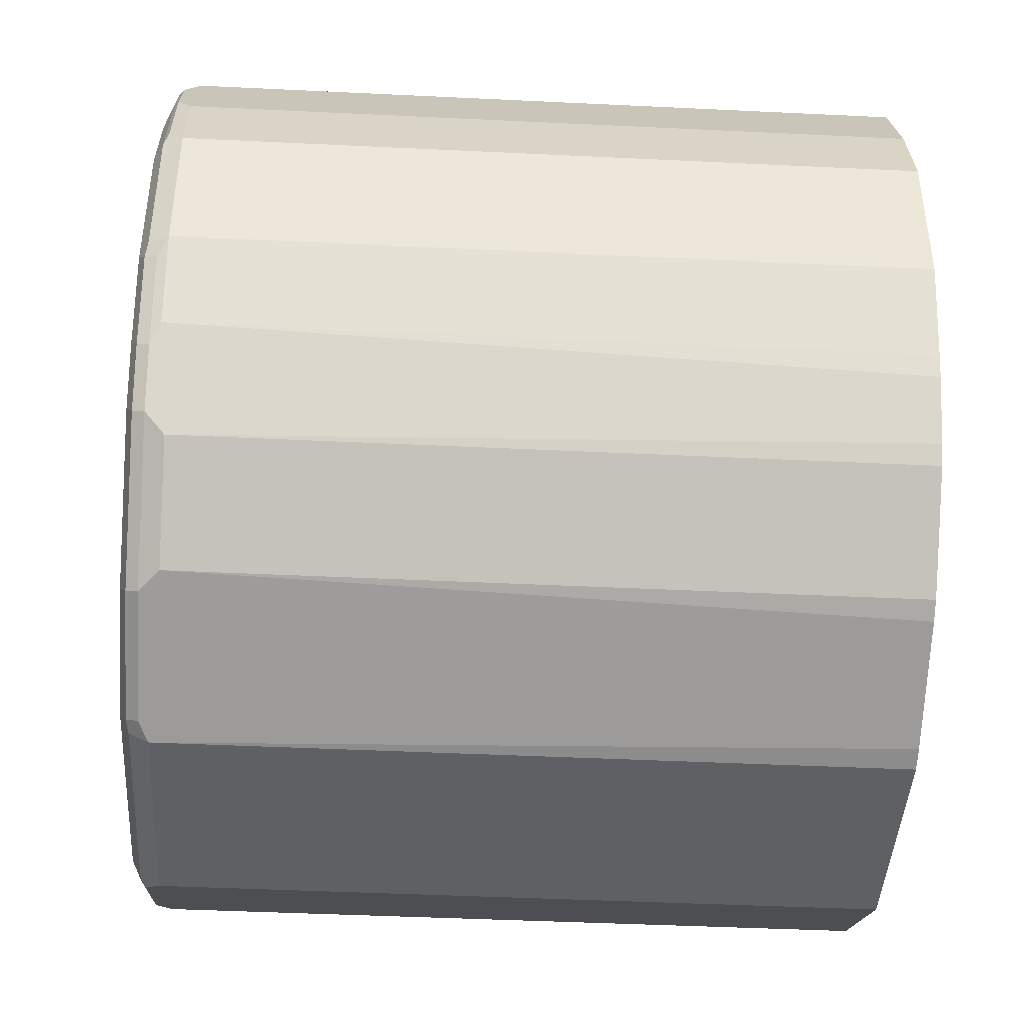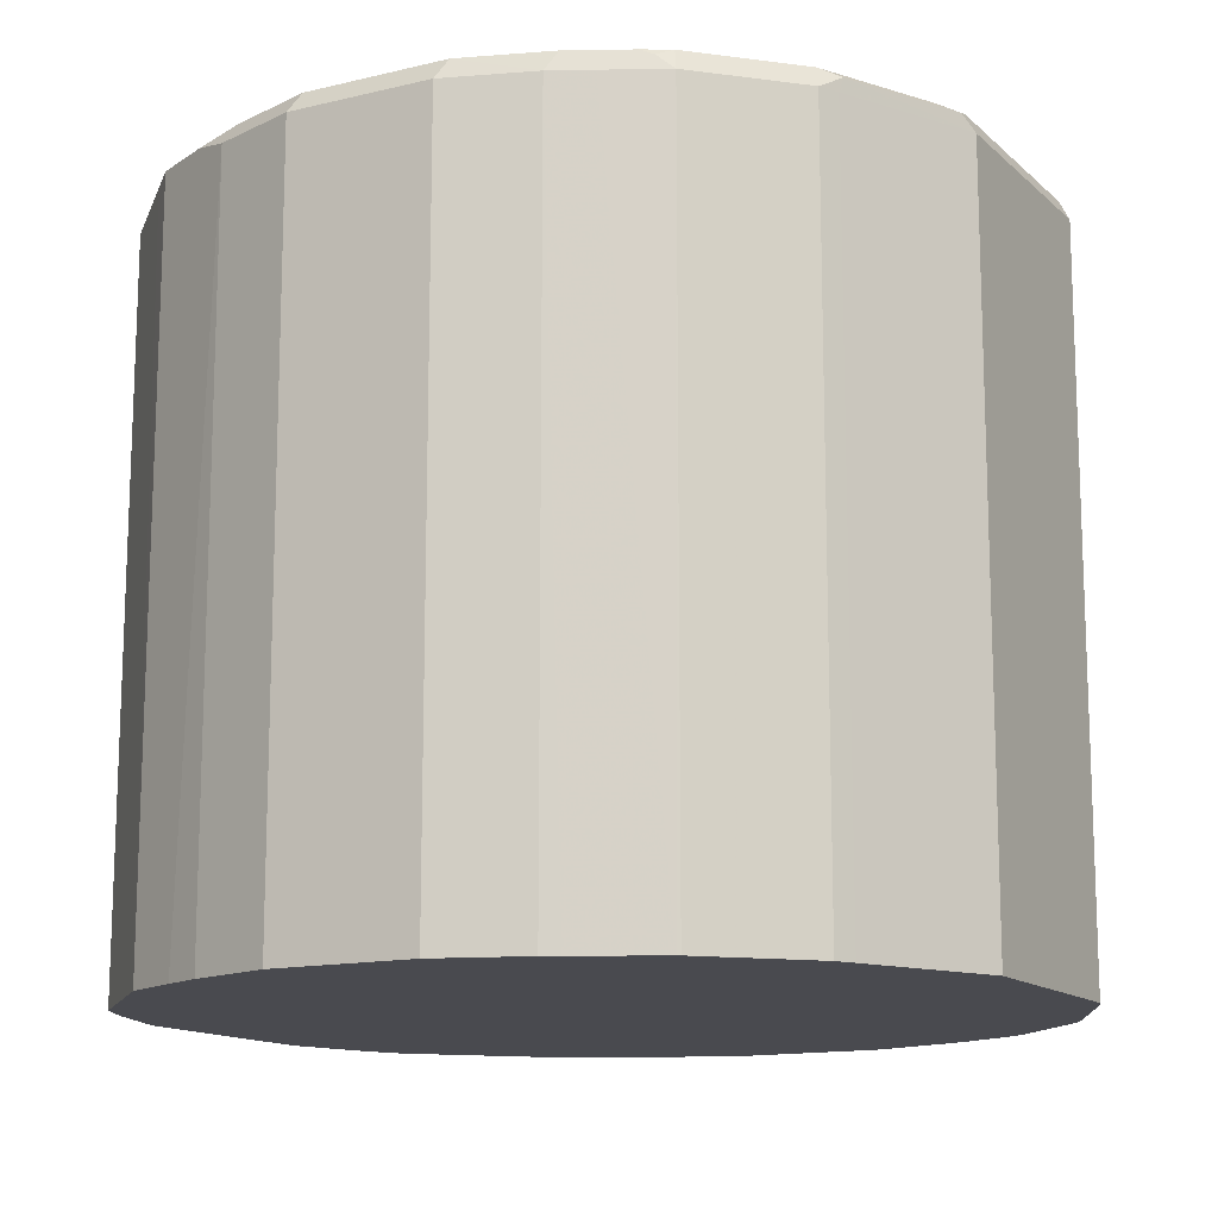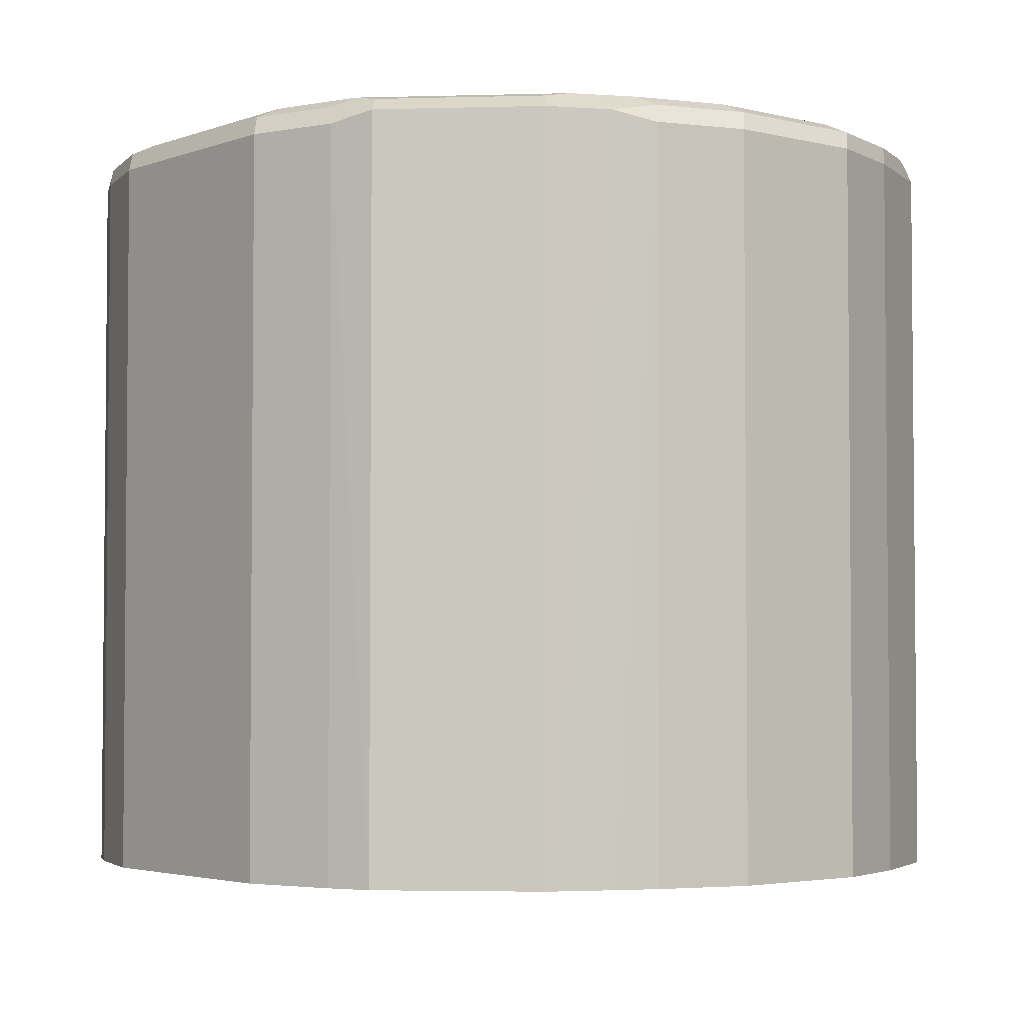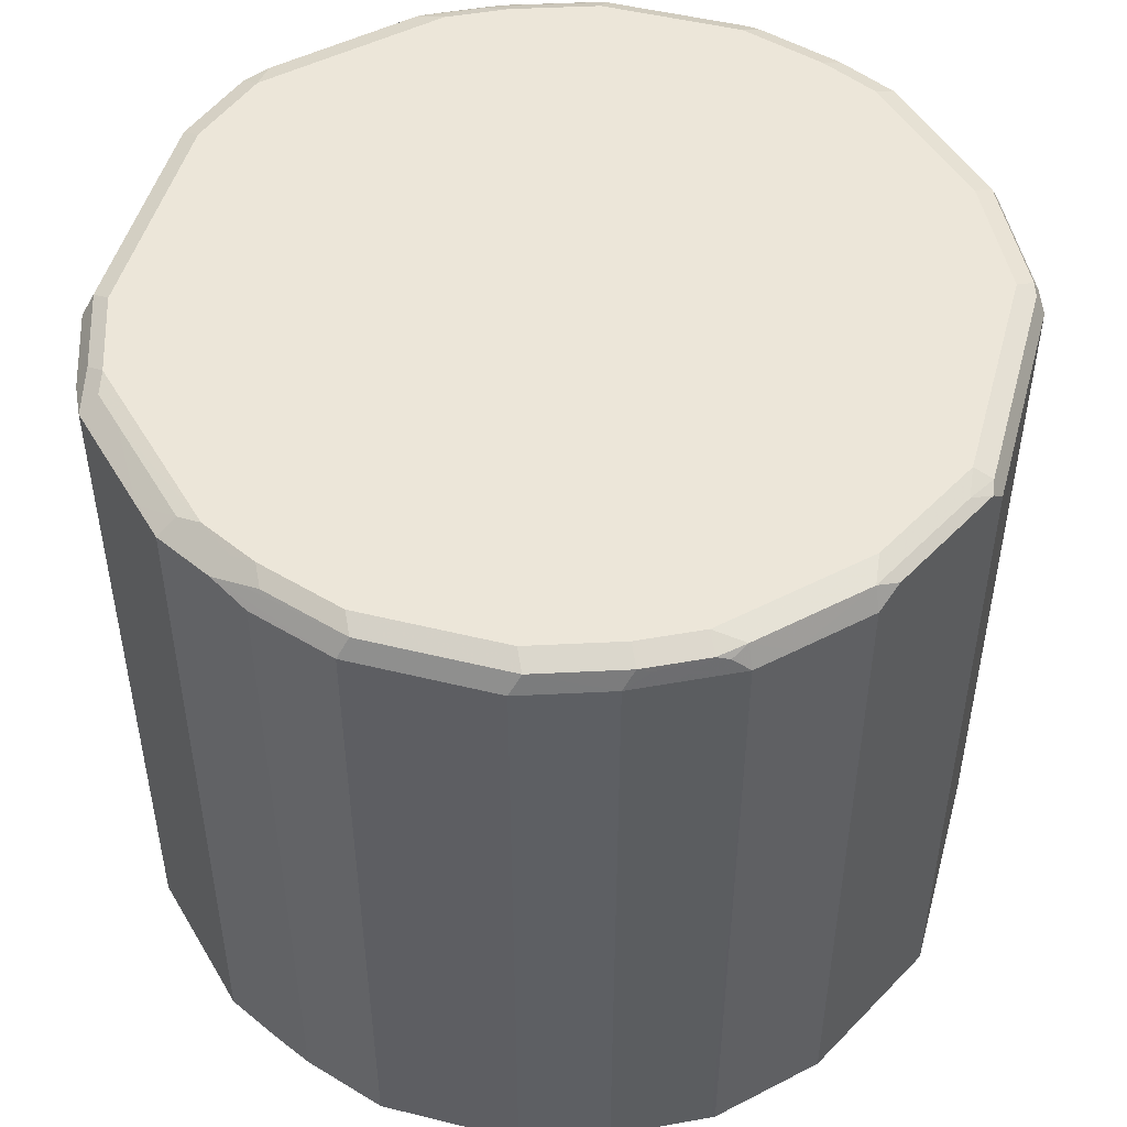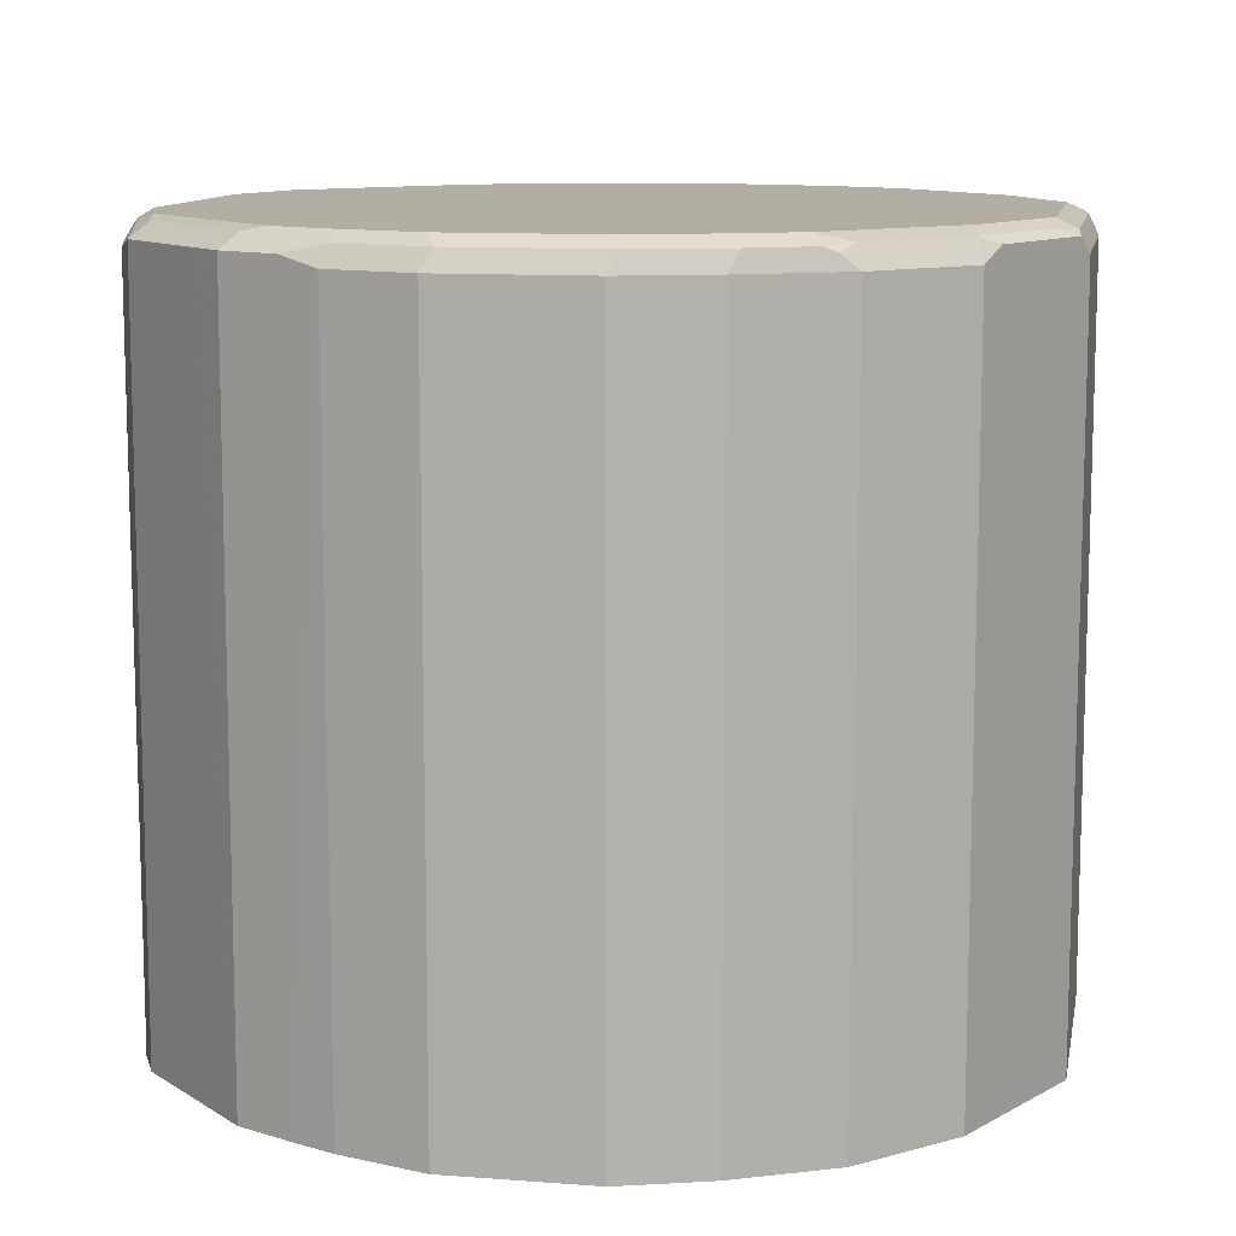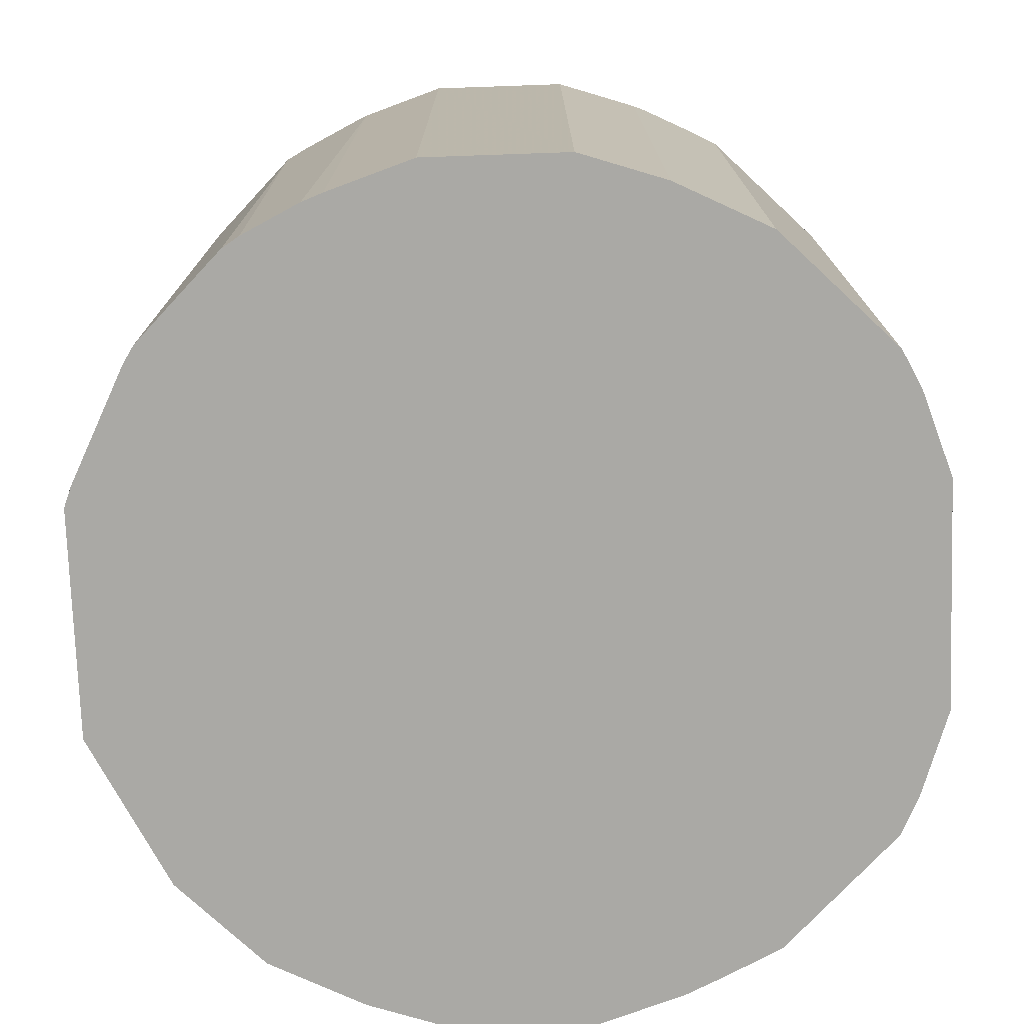
<metadata>
{"format":"obj","ext":"obj","renderer":"f3d","projection":"perspective","resolution":1024,"background":"white","views":[{"elev":-43.1,"azim":-93.3,"up":"+Z"},{"elev":-13.6,"azim":118.5,"up":"+Y"},{"elev":-3.3,"azim":50.3,"up":"+Y"},{"elev":49.2,"azim":105.3,"up":"+Y"},{"elev":10.9,"azim":100.6,"up":"+Y"},{"elev":-75.4,"azim":-88.0,"up":"+Y"}]}
</metadata>
<code>
v -0.07476 0.3771 -0.2991
v -0.08827 0.3771 -0.2939
v -0.07476 0.8412 -0.2991
v 0.07476 0.3771 -0.2991
v -0.163 0.3771 -0.2565
v -0.162 0.8474 -0.2555
v -0.08723 0.8474 -0.2928
v -0.07476 0.8536 -0.2928
v 0.07476 0.8412 -0.2991
v 0.162 0.3771 -0.2555
v -0.1745 0.3771 -0.2492
v -0.1745 0.8349 -0.2492
v -0.1776 0.8552 -0.2337
v -0.1589 0.8552 -0.2523
v -0.2118 0.8349 -0.2119
v -0.2368 0.8474 -0.1807
v -0.0841 0.8552 -0.2897
v -0.07476 0.8599 -0.2804
v 0.07476 0.8536 -0.2928
v 0.0841 0.8505 -0.2944
v 0.1589 0.8505 -0.257
v 0.162 0.8412 -0.2555
v 0.1745 0.3771 -0.2492
v -0.2118 0.3771 -0.2119
v -0.1495 0.8599 -0.243
v -0.215 0.8552 -0.1963
v -0.2243 0.8599 -0.1682
v -0.2305 0.8349 -0.1931
v -0.2378 0.3771 -0.1818
v -0.2565 0.3771 -0.1444
v -0.2617 0.8412 -0.1308
v -0.2554 0.8474 -0.1433
v -0.2523 0.8552 -0.1402
v -0.2336 0.8552 -0.1776
v 0.07476 0.8599 -0.2804
v 0.09343 0.8552 -0.2827
v 0.1682 0.8552 -0.2453
v 0.1745 0.8412 -0.2492
v 0.2118 0.3771 -0.2119
v -0.2305 0.3771 -0.1931
v -0.243 0.8599 -0.1308
v -0.2617 0.3771 -0.1308
v -0.2804 0.8412 -0.07474
v -0.2741 0.8474 -0.08721
v -0.271 0.8552 -0.08407
v -0.2617 0.8599 -0.07474
v 0.1495 0.8599 -0.243
v 0.2243 0.8552 -0.1892
v 0.2118 0.8412 -0.2119
v 0.2305 0.3771 -0.1931
v -0.2804 0.3771 -0.07474
v -0.2804 0.8412 0.01866
v -0.2741 0.8536 -0.07474
v -0.2617 0.8599 0.01866
v 0.2243 0.8599 -0.1682
v 0.2368 0.8536 -0.1744
v 0.2336 0.8505 -0.1822
v 0.2305 0.8412 -0.1931
v 0.2316 0.3771 -0.191
v -0.2804 0.3771 0.01866
v -0.2757 0.8505 0.028
v -0.2741 0.8536 0.01866
v -0.2617 0.8412 0.07474
v -0.257 0.8505 0.08408
v -0.243 0.8599 0.07474
v 0.243 0.8599 -0.1308
v 0.2368 0.8412 -0.1807
v 0.2554 0.8536 -0.137
v 0.2523 0.8505 -0.1448
v 0.2492 0.8412 -0.1558
v 0.2565 0.3771 -0.1412
v -0.2617 0.3771 0.07474
v -0.2554 0.8536 0.07474
v -0.2606 0.3771 0.07687
v -0.2492 0.8412 0.09968
v -0.2383 0.8505 0.1215
v -0.2453 0.8552 0.09342
v -0.2243 0.8599 0.1122
v 0.2617 0.8599 -0.07474
v 0.2741 0.8536 -0.081
v 0.2617 0.8412 -0.1308
v 0.2617 0.3771 -0.1308
v -0.2357 0.3771 0.1267
v -0.2368 0.8412 0.1246
v -0.2305 0.8412 0.137
v -0.2266 0.8552 0.1308
v -0.2079 0.8552 0.1495
v -0.1706 0.8552 0.1869
v -0.1495 0.8599 0.1869
v 0.2617 0.8599 0.01866
v 0.2741 0.8536 0.01245
v 0.2804 0.8412 -0.07474
v 0.2804 0.3771 -0.07474
v -0.2305 0.3771 0.137
v -0.2118 0.8412 0.1558
v -0.1745 0.8412 0.1931
v -0.1518 0.8552 0.2056
v -0.1308 0.8599 0.2056
v 0.243 0.8599 0.07474
v 0.2804 0.8412 0.01866
v 0.2554 0.8536 0.06854
v 0.2523 0.8505 0.08408
v 0.2804 0.3771 0.01866
v -0.2118 0.3771 0.1558
v -0.1745 0.3771 0.1931
v -0.1557 0.8412 0.2118
v -0.1449 0.8505 0.2149
v -0.1371 0.8536 0.2181
v -0.07476 0.8599 0.2243
v 0.2243 0.8599 0.1122
v 0.2399 0.8568 0.09034
v 0.2492 0.8474 0.09968
v 0.2617 0.8412 0.07474
v 0.2617 0.3771 0.07474
v -0.1557 0.3771 0.2118
v -0.1536 0.3771 0.2129
v -0.1433 0.8412 0.2181
v -0.1308 0.8412 0.2243
v -0.07476 0.8412 0.243
v -0.08097 0.8536 0.2367
v 0.07476 0.8599 0.2243
v 0.2025 0.8568 0.1464
v 0.2212 0.8568 0.1277
v 0.2336 0.8505 0.1215
v 0.1495 0.8599 0.1869
v 0.1651 0.8568 0.1838
v 0.2305 0.8474 0.137
v 0.2312 0.3771 0.1377
v 0.2498 0.3771 0.1003
v -0.1412 0.3771 0.2191
v -0.1308 0.3771 0.2243
v -0.07476 0.3771 0.243
v 0.07476 0.8412 0.243
v 0.06851 0.8536 0.2367
v 0.1246 0.8536 0.2181
v 0.1308 0.8599 0.2056
v 0.2118 0.8474 0.1558
v 0.1464 0.8568 0.2025
v 0.1745 0.8474 0.1931
v 0.1751 0.3771 0.1938
v 0.07476 0.3771 0.243
v 0.1308 0.8412 0.2243
v 0.1402 0.8505 0.2149
v 0.1557 0.8474 0.2118
v 0.1563 0.3771 0.2124
v 0.1308 0.3771 0.2243
v 0.1433 0.8349 0.2181
f 1 2 3
f 83 94 85
f 81 93 82
f 81 92 93
f 80 92 81
f 80 100 92
f 80 91 100
f 83 85 84
f 79 91 80
f 78 88 89
f 78 87 88
f 78 86 87
f 77 86 78
f 76 85 86
f 76 84 85
f 79 90 91
f 75 84 76
f 85 94 104
f 85 95 86
f 95 104 105
f 92 103 93
f 92 100 103
f 91 102 100
f 91 101 102
f 90 101 91
f 85 104 95
f 90 99 101
f 88 98 89
f 88 97 98
f 88 106 97
f 88 96 106
f 87 95 88
f 86 95 87
f 88 95 96
f 75 83 84
f 74 83 75
f 71 81 82
f 58 67 59
f 57 67 58
f 56 70 67
f 56 69 70
f 56 68 69
f 56 67 57
f 59 67 70
f 55 68 56
f 54 73 65
f 54 62 73
f 52 64 61
f 52 63 64
f 52 72 63
f 52 60 72
f 55 66 68
f 59 70 81
f 59 81 71
f 61 64 62
f 69 81 70
f 68 81 69
f 68 80 81
f 66 80 68
f 66 79 80
f 65 73 77
f 65 77 78
f 64 77 73
f 64 86 77
f 64 76 86
f 64 75 76
f 64 74 75
f 63 74 64
f 63 72 74
f 62 64 73
f 95 105 96
f 52 61 62
f 96 105 115
f 97 106 107
f 126 139 137
f 126 144 139
f 126 138 144
f 125 138 126
f 125 136 138
f 123 137 127
f 127 137 128
f 122 126 137
f 121 135 136
f 121 134 135
f 119 134 120
f 119 133 134
f 119 141 133
f 119 132 141
f 122 137 123
f 118 132 119
f 128 137 140
f 133 146 142
f 144 147 145
f 142 144 143
f 142 147 144
f 142 145 147
f 142 146 145
f 139 145 140
f 133 141 146
f 139 144 145
f 137 139 140
f 135 138 136
f 135 143 138
f 133 135 134
f 133 143 135
f 133 142 143
f 138 143 144
f 118 131 132
f 118 130 131
f 117 130 118
f 106 117 107
f 106 130 117
f 106 116 130
f 106 115 116
f 102 111 112
f 101 111 102
f 107 117 108
f 100 114 103
f 100 102 112
f 99 111 101
f 99 110 111
f 98 108 109
f 97 108 98
f 97 107 108
f 100 112 113
f 108 117 118
f 108 118 119
f 108 119 120
f 113 129 114
f 113 128 129
f 112 128 113
f 112 127 128
f 112 124 127
f 110 126 122
f 110 125 126
f 110 112 111
f 110 124 112
f 110 127 124
f 110 123 127
f 110 122 123
f 109 134 121
f 109 120 134
f 108 120 109
f 96 115 106
f 50 58 59
f 100 113 114
f 48 57 58
f 6 14 17
f 6 13 14
f 5 12 6
f 5 11 12
f 4 22 10
f 4 9 22
f 6 17 7
f 3 19 9
f 3 7 8
f 3 6 7
f 3 5 6
f 2 5 3
f 1 5 2
f 1 11 5
f 3 8 19
f 1 24 11
f 6 12 15
f 6 16 26
f 13 26 27
f 13 25 14
f 11 15 12
f 11 24 15
f 10 38 23
f 10 22 38
f 6 15 16
f 9 21 22
f 9 19 20
f 8 35 19
f 8 18 35
f 8 17 18
f 7 17 8
f 6 26 13
f 9 20 21
f 1 40 24
f 1 29 40
f 1 30 29
f 1 114 129
f 1 103 114
f 1 93 103
f 1 82 93
f 1 71 82
f 1 59 71
f 1 129 128
f 1 50 59
f 1 23 39
f 1 10 23
f 1 4 10
f 1 9 4
f 1 3 9
f 48 58 49
f 1 39 50
f 1 128 140
f 1 140 145
f 1 145 146
f 1 42 30
f 1 60 51
f 1 72 60
f 1 74 72
f 1 83 74
f 1 94 83
f 1 104 94
f 1 105 104
f 1 115 105
f 1 116 115
f 1 130 116
f 1 131 130
f 1 132 131
f 1 141 132
f 1 146 141
f 13 27 25
f 14 25 18
f 1 51 42
f 15 24 40
f 33 46 41
f 33 45 46
f 33 44 45
f 32 44 33
f 31 44 32
f 31 43 44
f 35 47 37
f 31 51 43
f 30 42 31
f 28 40 29
f 27 33 41
f 27 34 33
f 26 34 27
f 23 49 39
f 31 42 51
f 35 37 36
f 37 48 49
f 37 49 38
f 48 56 57
f 14 18 17
f 48 55 56
f 47 55 48
f 46 62 54
f 46 53 62
f 45 53 46
f 44 53 45
f 43 53 44
f 43 62 53
f 43 52 62
f 43 60 52
f 43 51 60
f 39 58 50
f 39 49 58
f 23 38 49
f 21 38 22
f 37 47 48
f 20 37 21
f 18 54 65
f 18 46 54
f 18 41 46
f 18 27 41
f 18 25 27
f 16 33 34
f 18 65 78
f 16 32 33
f 16 30 31
f 16 29 30
f 16 28 29
f 21 37 38
f 15 28 16
f 15 40 28
f 16 31 32
f 18 78 89
f 16 34 26
f 18 79 66
f 19 35 36
f 18 47 35
f 18 55 47
f 18 66 55
f 20 36 37
f 18 89 98
f 18 90 79
f 18 110 99
f 18 125 110
f 18 136 125
f 18 121 136
f 18 109 121
f 18 98 109
f 18 99 90
f 19 36 20

</code>
